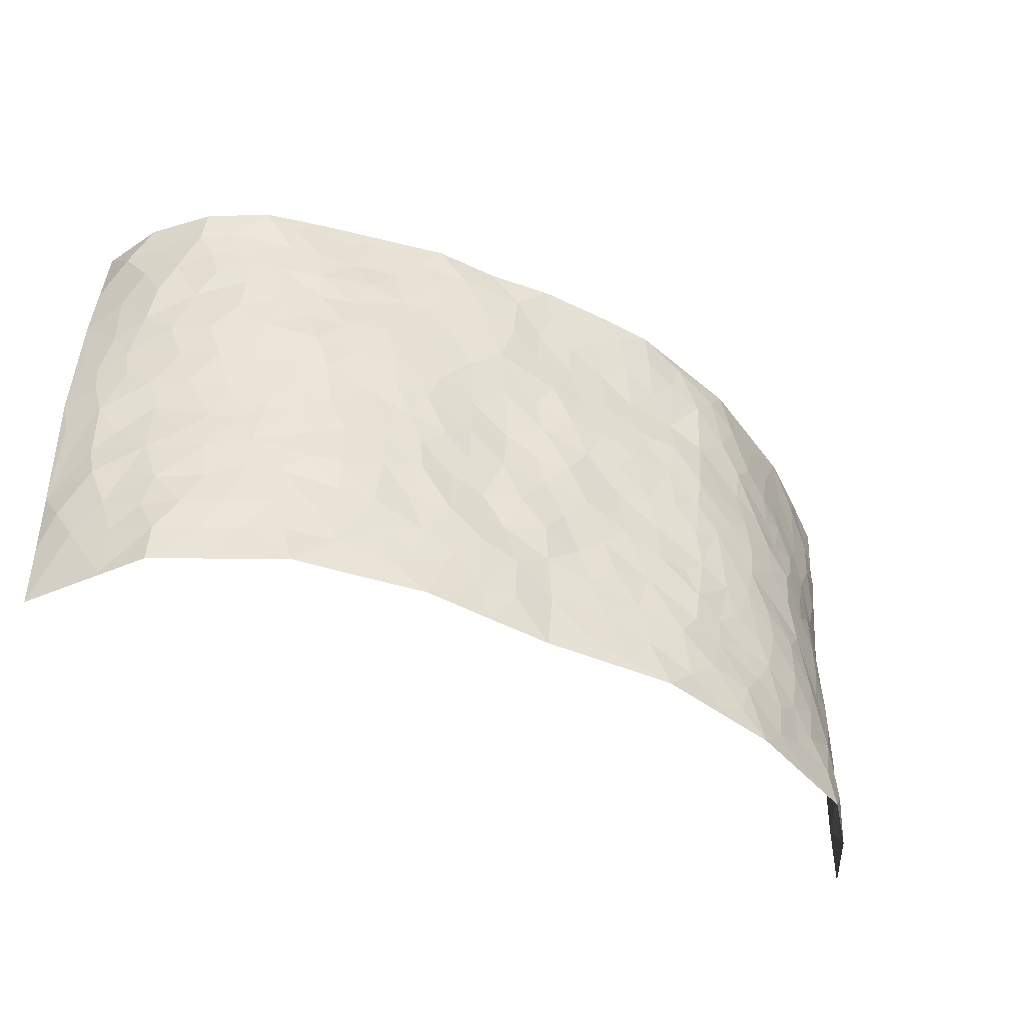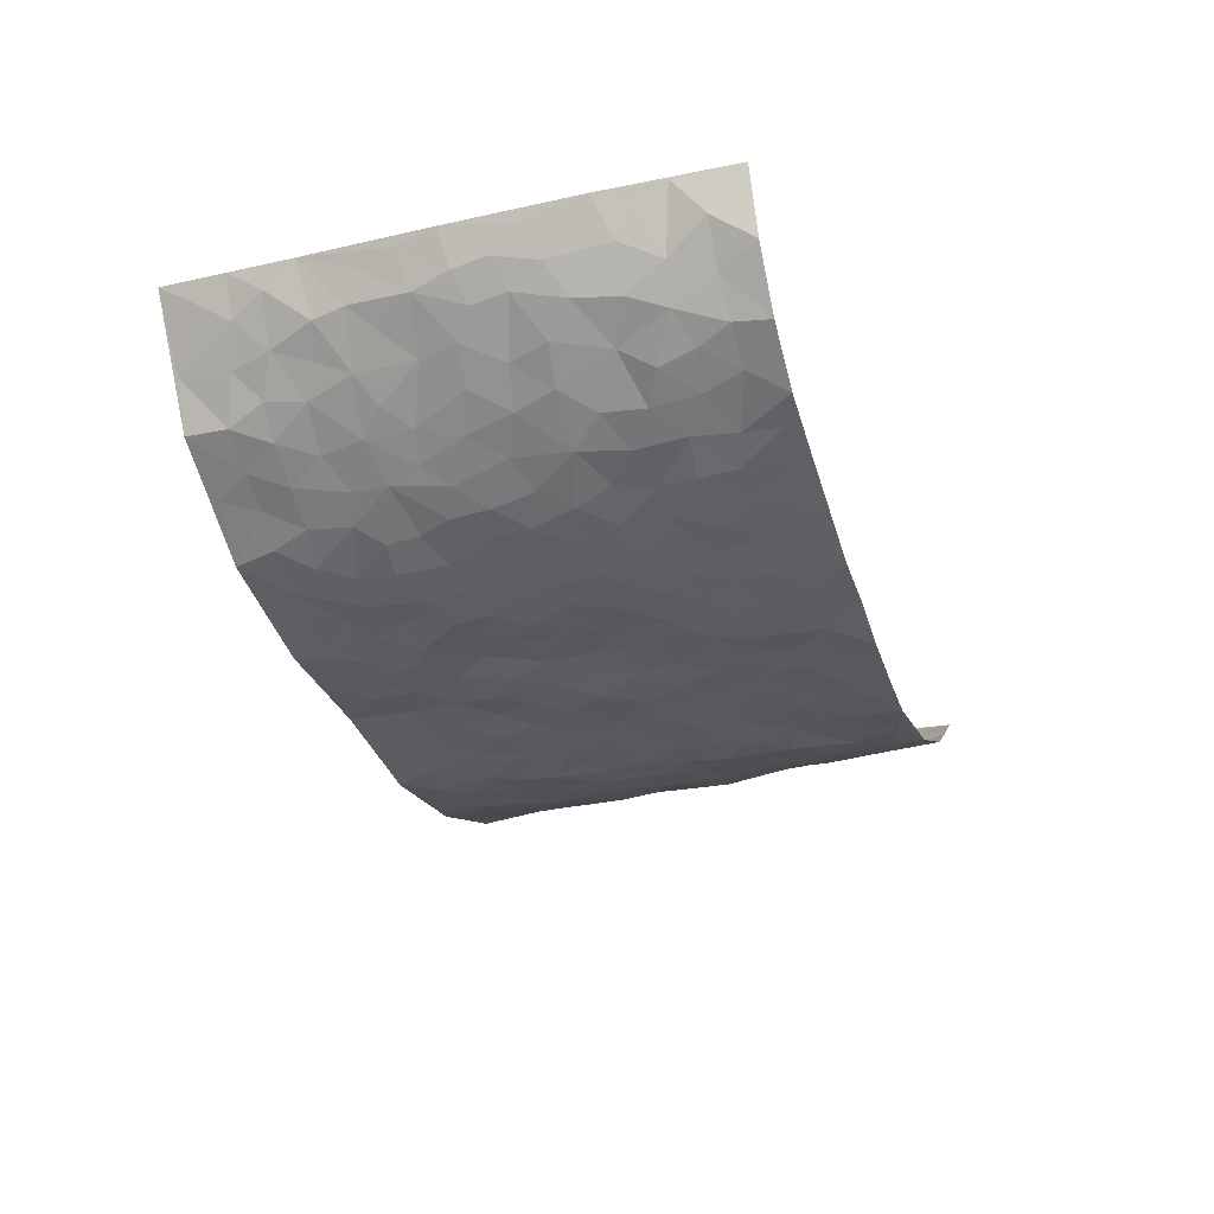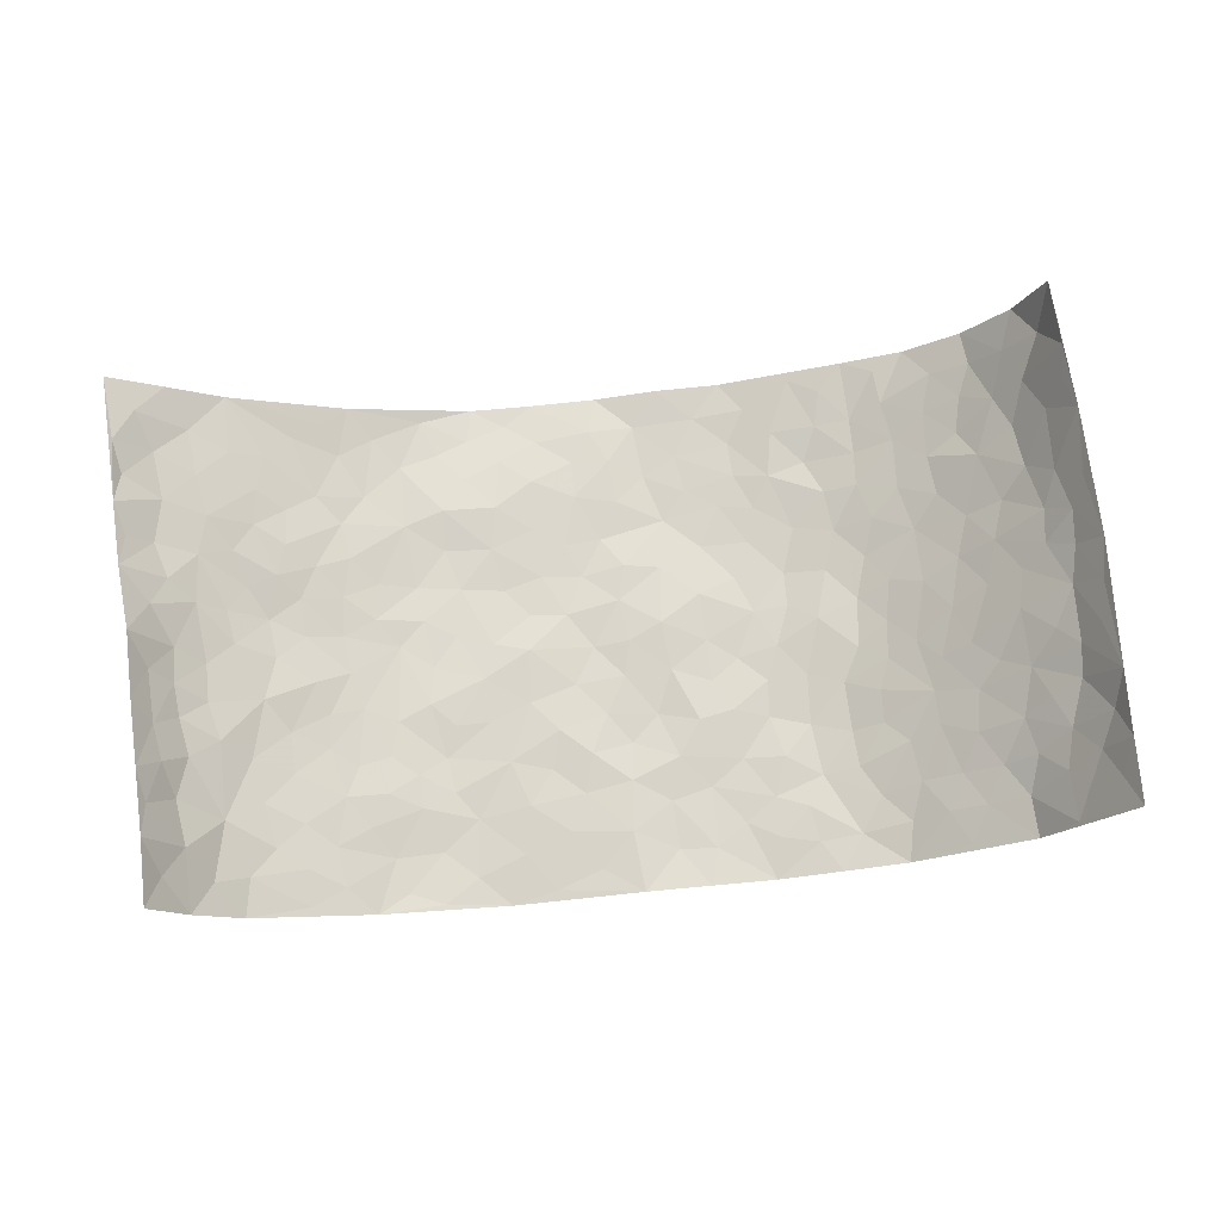
<metadata>
{"format":"obj","ext":"obj","renderer":"f3d","projection":"perspective","resolution":1024,"background":"white","views":[{"elev":-46.6,"azim":151.2,"up":"+Y"},{"elev":-32.8,"azim":107.5,"up":"+Z"},{"elev":72.8,"azim":-5.8,"up":"+Z"}]}
</metadata>
<code>
v -0.8585 0.002832 0.2495
v -0.9007 0.9979 0.2239
v 0.8523 0.003052 0.2653
v 0.8465 0.9973 0.2599
v -0.7581 0.3943 0.1008
v -0.8706 0.5007 0.2472
v -0.8041 0.3594 0.142
v 0.0006202 0.002319 -0.08368
v -0.864 0.2515 0.2478
v -0.8407 0.339 0.1958
v -0.7182 0.004374 0.04827
v -0.8596 0.1271 0.2494
v -0.6912 0.2951 0.0452
v -0.7987 0.003332 0.1418
v -0.7925 0.2902 0.1287
v -0.4895 0.003214 -0.04635
v -0.8525 0.1895 0.2297
v -0.2941 0.1686 -0.08334
v -0.7406 0.324 0.09029
v -0.8021 0.1218 0.1477
v -0.8359 0.06512 0.1987
v -0.7635 0.06641 0.0913
v -0.6586 0.1291 0.02639
v -0.706 0.07725 0.04759
v -0.8138 0.2087 0.1543
v -0.8304 0.2715 0.1872
v -0.7416 0.1794 0.07763
v -0.6757 0.212 0.03595
v -0.8064 0.4896 0.15
v -0.8688 0.3759 0.2461
v -0.7029 0.9991 0.07538
v -0.5325 0.2238 -0.0282
v 0.2627 0.1575 -0.09123
v -0.8893 0.7499 0.2322
v -0.3669 0.3943 -0.06577
v -0.7443 0.7542 0.09983
v -0.7588 0.8326 0.11
v -0.5731 0.4442 -0.009238
v -0.5917 0.6079 -0.003568
v -0.4827 0.9995 -0.03669
v -0.8724 0.6876 0.217
v -0.6493 0.5647 0.01983
v -0.3894 0.7548 -0.06639
v -0.5067 0.2813 -0.0379
v -0.4573 0.2264 -0.04649
v -0.4927 0.1636 -0.0406
v -0.4468 0.6383 -0.05413
v -0.3667 0.5614 -0.07129
v 0.1683 0.4745 -0.09011
v -0.334 0.2224 -0.07543
v -0.2096 0.6119 -0.08802
v -0.3757 0.6308 -0.07508
v -0.3036 0.05918 -0.08563
v -0.6117 0.7123 0.01704
v -0.3942 0.1954 -0.06222
v -0.8111 0.6191 0.1576
v -0.03651 0.3484 -0.08775
v 0.05965 0.3396 -0.09368
v 0.3017 0.4515 -0.09057
v -0.0936 0.5525 -0.08944
v -0.1641 0.5569 -0.08763
v 0.09483 0.6312 -0.09242
v -0.623 0.3482 0.005808
v -0.7202 0.5759 0.07272
v -0.8778 0.81 0.2058
v -0.5547 0.1308 -0.02073
v -0.3682 0.01365 -0.07213
v -0.7577 0.468 0.1002
v -0.6074 0.1742 0.002887
v -0.6053 0.02027 0.001659
v -0.2467 0.003355 -0.09679
v -0.6053 0.09017 0.004227
v -0.5421 0.05487 -0.02454
v -0.432 0.03872 -0.06181
v -0.4513 0.1054 -0.05776
v -0.8312 0.6865 0.1656
v -0.8899 0.8739 0.2218
v -0.7097 0.5111 0.06589
v 0.002465 0.9988 -0.107
v -0.7624 0.6767 0.1086
v -0.5573 0.3167 -0.02299
v -0.5101 0.463 -0.03807
v 0.008374 0.5723 -0.08986
v -0.04792 0.4835 -0.09289
v 0.004903 0.4201 -0.08895
v -0.1242 0.129 -0.08501
v -0.5612 0.672 -0.01247
v -0.8384 0.5633 0.191
v -0.7046 0.693 0.06723
v -0.4477 0.2982 -0.053
v -0.6215 0.2694 0.005045
v -0.4968 0.6903 -0.03591
v -0.1714 0.4862 -0.07749
v -0.2617 0.4371 -0.07425
v -0.6307 0.6509 0.02401
v -0.009582 0.1174 -0.08305
v -0.4153 0.512 -0.06335
v -0.3439 0.2896 -0.07602
v -0.2397 0.5047 -0.07882
v -0.1796 0.3829 -0.08125
v -0.8829 0.6256 0.2387
v -0.6843 0.6249 0.04774
v -0.7688 0.5813 0.1161
v -0.3636 0.1117 -0.07628
v -0.519 0.5352 -0.03614
v -0.665 0.4082 0.03442
v -0.1289 0.3247 -0.08146
v -0.1488 0.2503 -0.08627
v -0.5139 0.6136 -0.0334
v 0.1115 0.7295 -0.104
v -0.001883 0.2151 -0.08488
v -0.0715 0.2735 -0.08092
v 0.006255 0.2883 -0.09223
v -0.4288 0.365 -0.05739
v -0.1963 0.1851 -0.08304
v -0.6412 0.49 0.01819
v -0.5519 0.383 -0.02387
v -0.4903 0.3932 -0.04378
v -0.3073 0.5254 -0.07683
v -0.2585 0.3514 -0.07776
v -0.3553 0.4683 -0.07146
v -0.2262 0.2721 -0.08062
v -0.08966 0.4119 -0.08831
v -0.5874 0.5335 -0.008162
v -0.09126 0.1988 -0.08555
v -0.2141 0.0948 -0.08829
v -0.3982 0.2594 -0.06242
v -0.8447 0.4387 0.2003
v -0.8092 0.4223 0.1507
v 0.09441 0.4233 -0.0875
v 0.2113 0.2382 -0.09528
v 0.08468 0.5176 -0.08058
v 0.02118 0.4886 -0.08542
v 0.1691 0.3934 -0.09034
v 0.7482 0.4964 0.1054
v 0.2234 0.4344 -0.09548
v 0.2701 0.3136 -0.09687
v 0.1634 0.5681 -0.08711
v 0.125 0.9992 -0.09202
v -0.2926 0.6211 -0.08161
v 0.4258 0.88 -0.05975
v 0.4889 0.9981 -0.03759
v -0.2121 0.7819 -0.07975
v -0.05546 0.8649 -0.09428
v -0.3217 0.3496 -0.07089
v -0.4576 0.5678 -0.05071
v -0.07377 0.05371 -0.08795
v -0.1587 0.02335 -0.09183
v 0.1246 0.002251 -0.08916
v 0.01662 0.8609 -0.095
v -0.01433 0.7007 -0.09797
v 0.4252 0.1962 -0.07507
v 0.3458 0.2895 -0.09111
v 0.5839 0.5261 -0.009384
v 0.5251 0.5466 -0.04215
v 0.4585 0.1349 -0.06608
v 0.5207 0.2273 -0.03928
v 0.418 0.3612 -0.07584
v 0.02497 0.6419 -0.09057
v -0.05735 0.6285 -0.09495
v -0.1444 0.7307 -0.08757
v -0.08436 0.6942 -0.09193
v -0.05707 0.7921 -0.09093
v -0.1349 0.634 -0.08999
v 0.02402 0.7755 -0.09661
v 0.2486 0.9992 -0.09115
v -0.01614 0.9275 -0.09735
v -0.2677 0.8465 -0.08142
v -0.1974 0.8803 -0.09015
v -0.3141 0.7815 -0.06929
v -0.2443 0.9976 -0.1026
v -0.2265 0.6972 -0.08309
v -0.3173 0.7016 -0.08035
v -0.1372 0.8306 -0.08535
v -0.121 0.9981 -0.1072
v 0.2213 0.7462 -0.09565
v 0.177 0.6675 -0.09893
v 0.3321 0.5951 -0.09318
v 0.2651 0.5234 -0.09343
v 0.2703 0.666 -0.09597
v 0.4272 0.7444 -0.06714
v 0.3602 0.6834 -0.08606
v 0.2897 0.7335 -0.09108
v 0.07131 0.9297 -0.1018
v 0.08182 0.8239 -0.1031
v 0.1486 0.8585 -0.1002
v 0.2539 0.8738 -0.09299
v 0.3244 0.7935 -0.08035
v 0.2361 0.5958 -0.0957
v -0.8278 0.8683 0.1566
v -0.6591 0.8181 0.04591
v -0.8165 0.7756 0.1494
v -0.8028 0.9995 0.1487
v -0.8538 0.94 0.1888
v -0.7691 0.9224 0.1148
v -0.7022 0.8866 0.07461
v -0.5904 0.9305 0.009852
v -0.6414 0.8873 0.03637
v -0.6652 0.7476 0.04578
v -0.553 0.816 -0.01603
v -0.6082 0.7828 0.01245
v -0.5067 0.9023 -0.03566
v -0.391 0.8788 -0.07165
v -0.5346 0.9613 -0.01422
v -0.4634 0.8171 -0.05188
v -0.4406 0.9375 -0.05792
v -0.3441 0.9733 -0.08055
v -0.5083 0.7623 -0.0355
v -0.3197 0.9013 -0.0826
v -0.258 0.9299 -0.09452
v 0.1594 0.7853 -0.09993
v 0.2578 0.8046 -0.09149
v 0.1914 0.9341 -0.09701
v 0.3964 0.8125 -0.07541
v 0.3393 0.8808 -0.07472
v 0.3826 0.9827 -0.06147
v 0.2914 0.9381 -0.08278
v 0.4418 0.9478 -0.04983
v 0.3842 0.4935 -0.07523
v 0.3306 0.529 -0.09011
v 0.4875 0.604 -0.05943
v 0.4363 0.6647 -0.07102
v 0.4107 0.5882 -0.07735
v 0.3569 0.1897 -0.08964
v 0.482 0.3341 -0.05412
v 0.4638 0.5222 -0.06704
v 0.3513 0.388 -0.0873
v -0.122 0.9148 -0.09751
v -0.1825 0.9572 -0.1027
v 0.3233 0.133 -0.08525
v 0.6003 0.01479 0.003772
v 0.2045 0.3337 -0.08867
v 0.2753 0.3852 -0.09459
v 0.575 0.2476 -0.01069
v 0.7134 0.9971 0.05609
v 0.8605 0.2525 0.2555
v 0.4934 0.8121 -0.04973
v 0.6897 0.4872 0.06056
v 0.4893 0.7468 -0.04904
v 0.8708 0.4999 0.2459
v 0.6493 0.2942 0.03243
v 0.51 0.4675 -0.04709
v 0.737 0.3108 0.09792
v 0.5562 0.4153 -0.0224
v 0.4913 0.002128 -0.05544
v 0.09198 0.2522 -0.08587
v 0.5053 0.07722 -0.0476
v 0.1371 0.3194 -0.08399
v 0.4212 0.2664 -0.08
v 0.8094 0.2651 0.1625
v 0.6257 0.4616 0.01825
v 0.5687 0.08237 -0.01027
v 0.4521 0.4255 -0.0656
v 0.5957 0.3715 0.001439
v 0.29 0.2327 -0.08783
v 0.4799 0.2712 -0.05803
v 0.2667 0.07851 -0.0892
v 0.3692 0.001788 -0.07511
v 0.2476 0.00211 -0.09546
v 0.2033 0.1147 -0.09506
v 0.06929 0.1698 -0.09227
v 0.1467 0.1901 -0.09621
v 0.6013 0.1476 0.002563
v 0.7338 0.4227 0.09958
v 0.714 0.2214 0.07922
v 0.6347 0.08103 0.0228
v 0.6477 0.3845 0.03523
v 0.6896 0.3392 0.06073
v 0.8164 0.3261 0.172
v 0.7125 0.5674 0.07571
v 0.6707 0.1461 0.04282
v 0.7267 0.1503 0.08792
v 0.7829 0.3674 0.1404
v 0.8458 0.3504 0.2201
v 0.8197 0.4384 0.1682
v 0.5742 0.3128 -0.01255
v 0.7649 0.1062 0.1306
v 0.3349 0.06312 -0.08322
v 0.4139 0.06847 -0.07402
v 0.07215 0.07759 -0.09394
v 0.1445 0.07235 -0.09393
v 0.8635 0.7486 0.2515
v 0.7061 0.07975 0.06278
v 0.6368 0.216 0.02644
v 0.8593 0.425 0.2327
v 0.8325 0.5086 0.1846
v 0.7586 0.2505 0.1205
v 0.5303 0.1484 -0.03486
v 0.7093 0.001798 0.06288
v 0.5032 0.3935 -0.048
v 0.8342 0.06493 0.2293
v 0.8556 0.1279 0.2611
v 0.7823 0.1804 0.1418
v 0.8157 0.125 0.1909
v 0.7653 0.009897 0.1414
v 0.8425 0.1892 0.2196
v 0.6496 0.5554 0.02704
v 0.6742 0.6323 0.03773
v 0.5828 0.6356 -0.01949
v 0.7807 0.6906 0.1222
v 0.6242 0.7708 0.00428
v 0.8562 0.6243 0.23
v 0.7356 0.6411 0.08345
v 0.7963 0.5945 0.1475
v 0.7077 0.743 0.0645
v 0.7894 0.53 0.1414
v 0.8358 0.5735 0.1942
v 0.8205 0.6587 0.1756
v 0.6314 0.6919 0.008159
v 0.564 0.7238 -0.02503
v 0.5108 0.6745 -0.04471
v 0.7957 0.8514 0.1455
v 0.6944 0.8699 0.04611
v 0.7715 0.7758 0.1116
v 0.8217 0.7769 0.1815
v 0.7482 0.8431 0.08923
v 0.8539 0.873 0.253
v 0.6801 0.8012 0.03484
v 0.8474 0.8102 0.2322
v 0.7191 0.9303 0.06253
v 0.7968 0.9975 0.147
v 0.6079 0.9974 -0.007015
v 0.7719 0.9249 0.1223
v 0.8286 0.9272 0.1891
v 0.6494 0.9335 0.02181
v 0.5545 0.9009 -0.0229
v 0.4931 0.8814 -0.04632
v 0.5482 0.9692 -0.02265
v 0.5674 0.8216 -0.02115
v 0.6277 0.8598 0.008779
f 29 6 128
f 12 21 20
f 26 10 9
f 55 45 46
f 27 19 15
f 26 9 17
f 101 6 88
f 12 1 21
f 7 15 19
f 125 86 96
f 84 123 85
f 129 29 128
f 25 27 15
f 12 20 17
f 73 75 66
f 22 14 11
f 26 17 25
f 9 12 17
f 25 15 26
f 5 129 7
f 52 146 48
f 55 18 50
f 7 19 5
f 20 27 25
f 124 82 105
f 41 76 34
f 20 14 22
f 14 20 21
f 14 21 1
f 24 22 11
f 24 27 22
f 72 66 69
f 69 32 91
f 70 24 11
f 24 23 27
f 17 20 25
f 27 20 22
f 10 15 7
f 10 26 15
f 23 28 27
f 27 13 19
f 28 23 69
f 13 27 28
f 119 121 94
f 10 7 129
f 6 30 128
f 9 10 30
f 36 192 80
f 80 102 89
f 118 81 44
f 64 103 78
f 115 126 86
f 45 32 46
f 91 63 13
f 129 68 29
f 95 87 54
f 95 54 199
f 202 40 204
f 82 97 105
f 29 88 6
f 18 55 104
f 148 126 71
f 38 82 124
f 50 18 122
f 117 82 38
f 5 19 106
f 82 117 118
f 80 64 102
f 127 45 55
f 194 77 190
f 98 35 114
f 39 124 105
f 127 50 98
f 106 19 13
f 66 75 46
f 39 95 42
f 63 117 38
f 95 89 102
f 101 56 76
f 51 140 99
f 18 53 126
f 62 83 132
f 45 127 90
f 112 113 57
f 103 29 68
f 130 85 58
f 109 39 105
f 35 94 121
f 113 246 58
f 151 165 163
f 120 100 94
f 114 127 98
f 192 190 65
f 95 39 87
f 36 191 37
f 67 104 74
f 56 101 88
f 13 63 106
f 192 34 76
f 268 241 243
f 108 115 125
f 93 84 60
f 133 84 85
f 156 288 157
f 101 76 41
f 80 103 64
f 105 97 146
f 99 61 51
f 92 109 47
f 125 96 111
f 158 227 153
f 75 104 55
f 69 66 32
f 81 91 32
f 106 78 68
f 42 64 78
f 77 34 65
f 24 70 72
f 75 73 16
f 16 71 67
f 2 34 77
f 13 28 91
f 103 56 88
f 56 80 76
f 72 69 23
f 11 16 70
f 16 73 70
f 16 67 74
f 115 18 126
f 24 72 23
f 73 72 70
f 16 74 75
f 72 73 66
f 32 45 44
f 84 83 60
f 66 46 32
f 78 106 116
f 117 63 81
f 67 53 104
f 103 68 78
f 69 91 28
f 36 80 89
f 106 38 116
f 106 68 5
f 81 118 117
f 62 132 138
f 32 44 81
f 53 67 71
f 57 58 85
f 123 100 107
f 93 60 61
f 33 230 224
f 8 96 147
f 132 133 130
f 140 48 119
f 93 100 123
f 122 98 50
f 164 60 160
f 53 71 126
f 125 112 108
f 193 194 195
f 75 55 46
f 63 91 81
f 56 103 80
f 196 198 31
f 18 104 53
f 121 48 97
f 38 106 63
f 118 97 82
f 97 35 121
f 51 172 140
f 130 134 49
f 87 39 109
f 288 252 263
f 97 114 35
f 47 43 92
f 57 113 58
f 248 130 58
f 34 101 41
f 114 90 127
f 116 124 42
f 145 94 35
f 118 114 97
f 167 79 175
f 98 145 35
f 85 123 57
f 43 47 52
f 199 36 89
f 42 78 116
f 159 83 62
f 88 29 103
f 74 104 75
f 118 44 90
f 173 140 172
f 42 95 102
f 190 192 37
f 65 190 77
f 89 95 199
f 125 111 112
f 92 87 109
f 18 115 122
f 177 180 176
f 112 57 107
f 109 105 146
f 93 94 100
f 285 286 275
f 96 86 147
f 137 232 131
f 57 123 107
f 87 92 208
f 49 134 136
f 132 130 49
f 161 164 162
f 50 127 55
f 122 108 107
f 122 107 100
f 48 140 52
f 118 90 114
f 99 119 94
f 123 84 93
f 36 37 192
f 48 121 119
f 120 122 100
f 39 42 124
f 38 124 116
f 248 58 246
f 44 45 90
f 98 122 120
f 146 52 47
f 94 93 99
f 168 209 170
f 212 183 188
f 202 197 200
f 42 102 64
f 107 108 112
f 99 93 61
f 8 280 96
f 112 111 113
f 125 115 86
f 115 108 122
f 128 30 10
f 5 68 129
f 10 129 128
f 132 49 138
f 83 84 133
f 130 133 85
f 83 133 132
f 248 134 130
f 156 152 224
f 151 110 165
f 212 186 211
f 153 224 249
f 254 251 244
f 246 261 262
f 225 158 249
f 49 136 179
f 185 184 150
f 214 188 181
f 181 188 182
f 161 163 174
f 143 170 172
f 110 211 185
f 184 79 167
f 174 228 169
f 62 110 159
f 163 150 144
f 210 169 229
f 170 143 168
f 176 211 110
f 98 120 145
f 94 145 120
f 48 146 97
f 109 146 47
f 148 86 126
f 147 86 148
f 71 8 148
f 8 147 148
f 244 276 254
f 232 136 134
f 174 143 161
f 60 83 160
f 163 162 151
f 159 160 83
f 261 281 262
f 259 281 149
f 219 220 59
f 246 113 111
f 33 255 131
f 157 256 152
f 137 255 153
f 230 278 279
f 262 260 33
f 154 155 242
f 131 255 137
f 248 131 232
f 281 280 149
f 259 258 278
f 220 179 59
f 159 151 160
f 162 160 151
f 164 61 60
f 228 174 144
f 144 174 163
f 159 110 151
f 161 172 164
f 186 184 185
f 161 162 163
f 61 164 51
f 160 162 164
f 187 217 213
f 150 163 165
f 205 202 200
f 79 184 139
f 170 43 173
f 174 169 143
f 161 143 172
f 167 144 150
f 176 180 183
f 172 170 173
f 223 226 221
f 185 150 165
f 99 140 119
f 207 206 203
f 172 51 164
f 43 52 173
f 173 52 140
f 167 175 228
f 228 229 169
f 210 168 169
f 177 110 62
f 189 138 179
f 62 138 177
f 136 232 233
f 181 182 222
f 150 184 167
f 178 180 189
f 49 179 138
f 177 138 189
f 180 178 182
f 178 179 220
f 307 308 304
f 222 223 221
f 215 187 188
f 176 183 212
f 187 213 186
f 214 215 188
f 185 211 186
f 237 181 239
f 182 188 183
f 110 185 165
f 216 215 141
f 211 176 212
f 182 183 180
f 176 110 177
f 213 184 186
f 178 189 179
f 177 189 180
f 195 190 37
f 197 198 200
f 195 194 190
f 34 192 65
f 80 192 76
f 37 196 195
f 194 2 77
f 193 2 194
f 196 37 191
f 31 193 195
f 198 196 191
f 31 195 196
f 199 201 191
f 197 204 31
f 198 191 201
f 31 198 197
f 201 199 54
f 36 199 191
f 54 208 201
f 208 43 205
f 208 54 87
f 198 201 200
f 206 205 203
f 43 170 203
f 210 207 209
f 40 202 206
f 31 204 40
f 197 202 204
f 208 205 200
f 43 203 205
f 205 206 202
f 203 209 207
f 171 40 207
f 40 206 207
f 208 200 201
f 43 208 92
f 170 209 203
f 168 143 169
f 207 210 171
f 168 210 209
f 188 187 212
f 212 187 186
f 166 139 213
f 184 213 139
f 237 214 181
f 215 214 141
f 216 141 218
f 213 217 166
f 142 166 216
f 217 216 166
f 187 215 217
f 216 217 215
f 237 141 214
f 142 216 218
f 223 222 182
f 179 136 59
f 223 220 219
f 267 238 251
f 237 327 141
f 223 182 178
f 158 290 253
f 220 223 178
f 59 233 227
f 233 59 136
f 248 246 131
f 153 249 158
f 251 254 267
f 223 219 226
f 111 261 246
f 297 251 238
f 276 256 157
f 167 228 144
f 229 228 175
f 175 171 229
f 229 171 210
f 260 257 33
f 265 271 272
f 266 289 283
f 269 243 250
f 249 224 152
f 266 283 271
f 227 233 137
f 253 227 158
f 325 313 320
f 135 264 275
f 310 329 239
f 270 298 297
f 249 256 225
f 275 273 269
f 311 222 221
f 155 154 299
f 234 276 157
f 310 311 299
f 222 239 181
f 221 226 155
f 266 263 252
f 242 290 244
f 264 273 275
f 273 264 243
f 242 244 154
f 276 290 225
f 288 234 157
f 240 282 302
f 275 286 306
f 225 290 158
f 234 263 284
f 241 254 276
f 233 232 137
f 137 153 227
f 264 135 238
f 244 251 154
f 260 259 257
f 227 253 219
f 33 224 255
f 154 297 299
f 240 302 307
f 297 154 251
f 264 268 243
f 253 226 219
f 271 284 263
f 277 294 293
f 290 242 253
f 241 234 284
f 59 227 219
f 242 155 226
f 252 245 231
f 157 152 156
f 257 230 33
f 152 256 249
f 278 230 257
f 262 33 131
f 224 153 255
f 259 278 257
f 134 248 232
f 230 279 224
f 96 261 111
f 261 96 280
f 280 281 261
f 246 262 131
f 252 247 245
f 268 267 241
f 283 277 272
f 288 247 252
f 275 274 285
f 295 291 294
f 267 268 264
f 263 234 288
f 309 310 299
f 290 276 244
f 283 272 271
f 267 254 241
f 265 243 241
f 236 240 285
f 297 238 270
f 303 305 298
f 241 276 234
f 221 155 299
f 272 277 293
f 250 243 287
f 286 285 240
f 284 271 265
f 271 263 266
f 295 3 291
f 225 256 276
f 241 284 265
f 289 266 231
f 3 292 291
f 321 235 323
f 293 294 296
f 279 278 258
f 245 279 258
f 279 156 224
f 260 281 259
f 280 8 149
f 262 281 260
f 231 266 252
f 267 264 238
f 306 304 270
f 283 289 295
f 243 269 273
f 236 269 250
f 294 292 296
f 274 236 285
f 269 274 275
f 250 287 293
f 245 289 231
f 236 274 269
f 156 279 247
f 242 226 253
f 247 279 245
f 243 265 287
f 288 156 247
f 265 272 293
f 296 292 236
f 293 287 265
f 295 294 277
f 277 283 295
f 236 250 296
f 289 3 295
f 292 294 291
f 293 296 250
f 300 304 308
f 325 320 235
f 329 330 326
f 270 304 303
f 270 303 298
f 309 305 301
f 135 306 270
f 299 297 298
f 298 309 299
f 238 135 270
f 300 314 305
f 303 300 305
f 304 306 307
f 300 303 304
f 282 319 315
f 322 325 235
f 275 306 135
f 307 306 286
f 240 307 286
f 308 307 302
f 302 282 308
f 308 282 315
f 305 309 298
f 310 309 301
f 310 301 329
f 310 239 311
f 222 311 239
f 299 311 221
f 319 312 315
f 312 323 316
f 301 305 318
f 305 314 316
f 300 308 315
f 316 314 312
f 312 314 315
f 315 314 300
f 323 312 324
f 316 313 318
f 282 4 317
f 330 313 325
f 4 321 324
f 235 320 323
f 282 317 319
f 312 319 317
f 326 325 322
f 316 320 313
f 316 318 305
f 142 218 327
f 327 218 141
f 316 323 320
f 324 312 317
f 4 324 317
f 321 323 324
f 318 313 330
f 328 326 322
f 326 327 329
f 329 327 237
f 326 328 327
f 322 142 328
f 327 328 142
f 329 237 239
f 301 318 330
f 326 330 325
f 330 329 301

</code>
